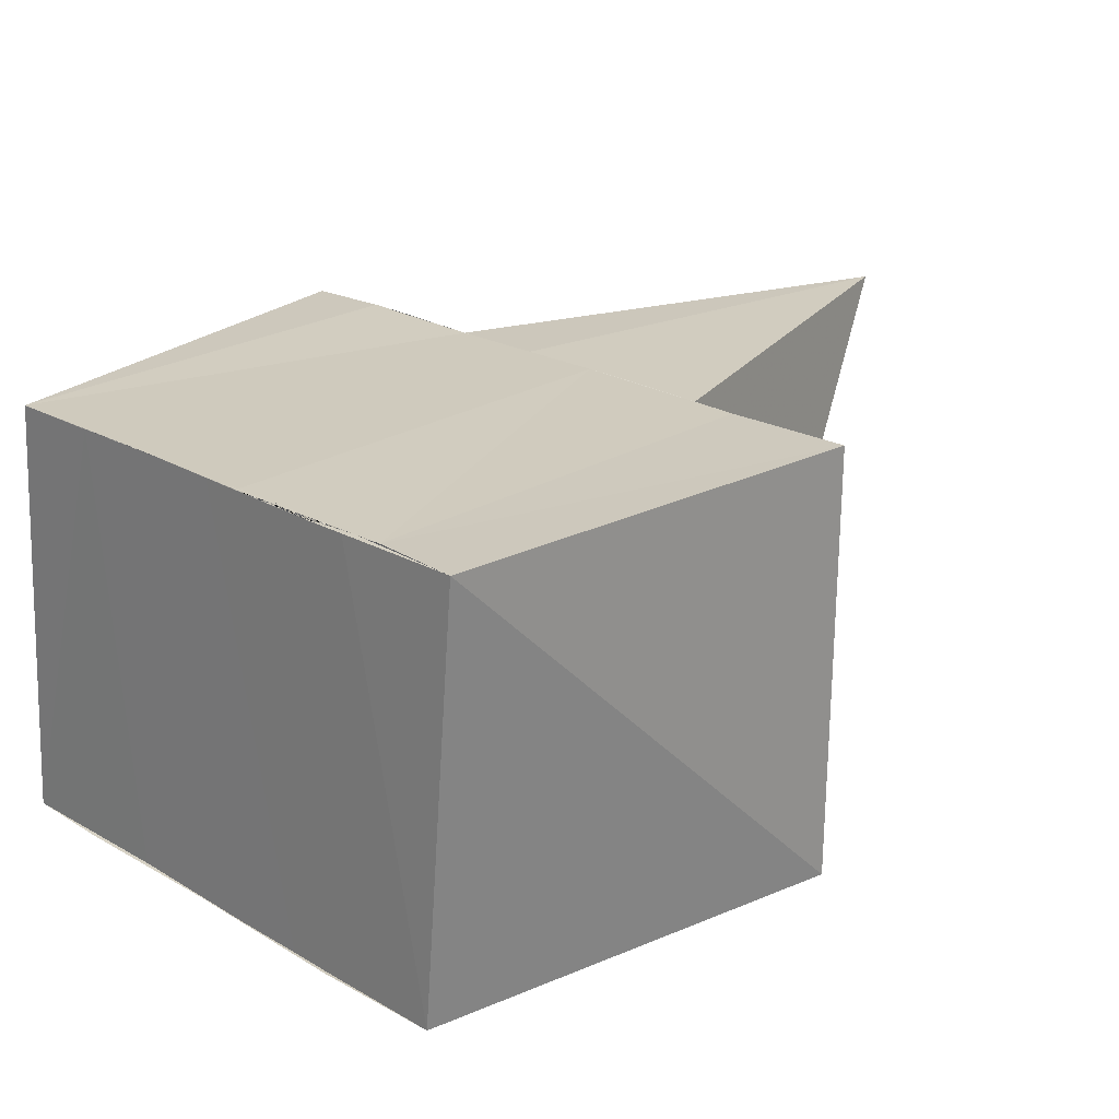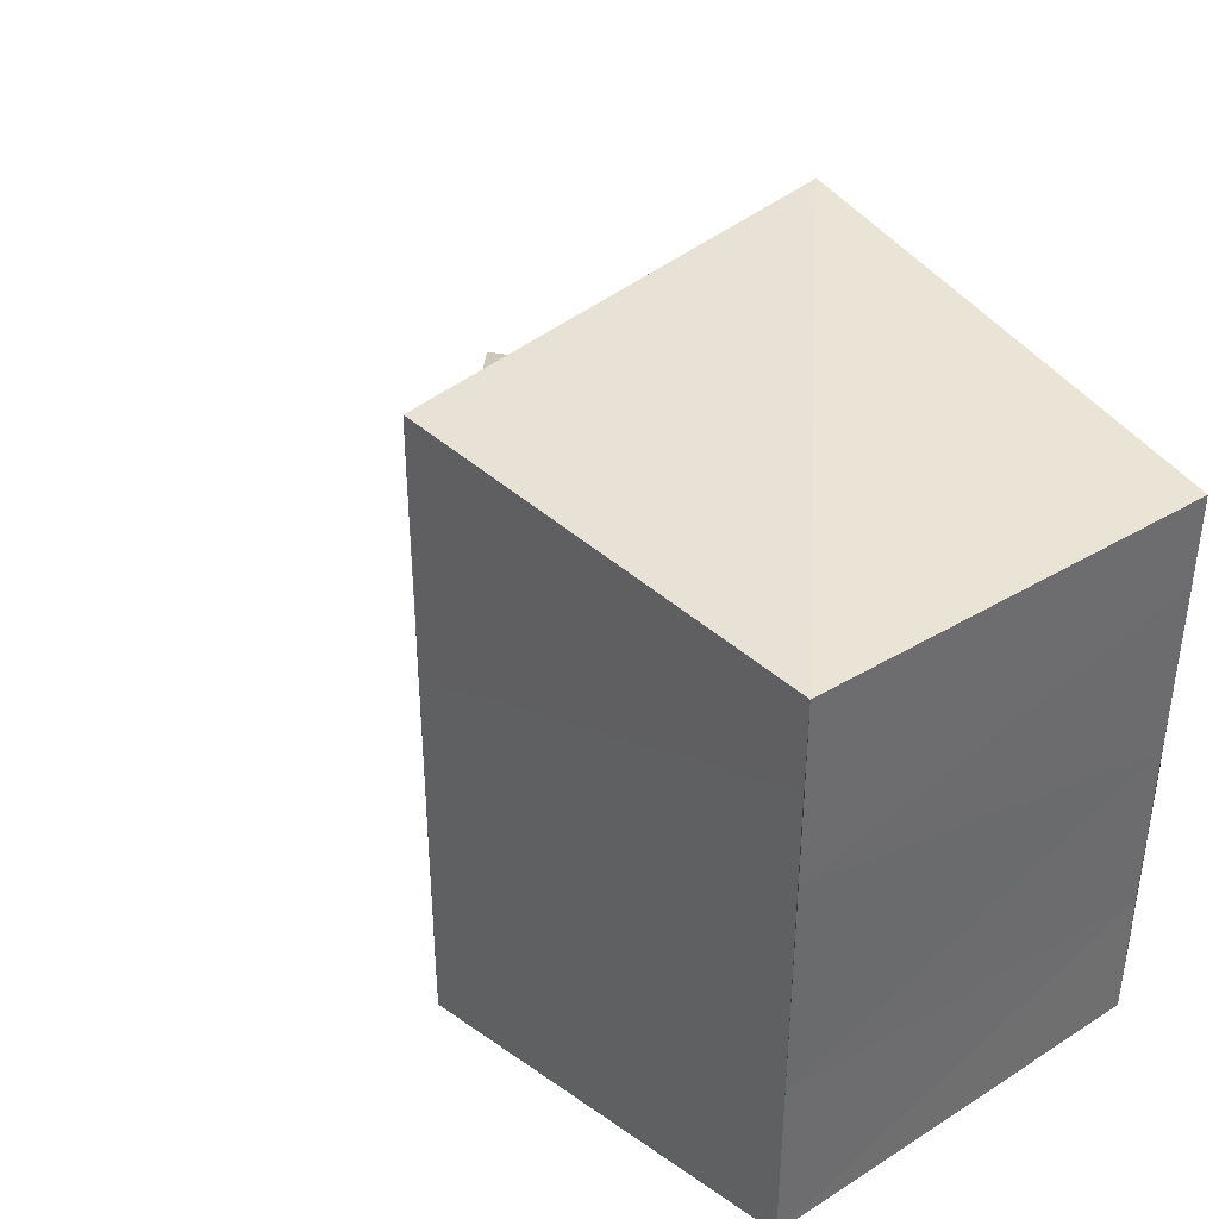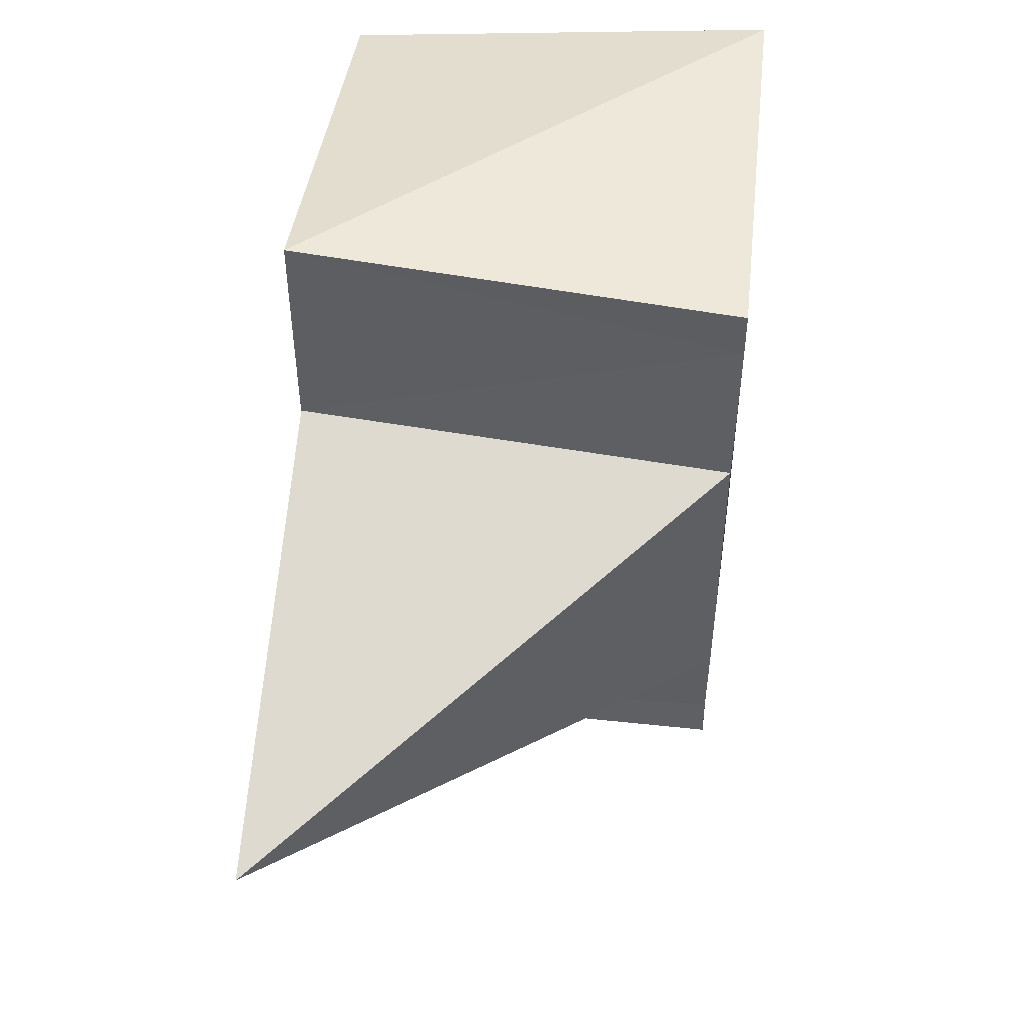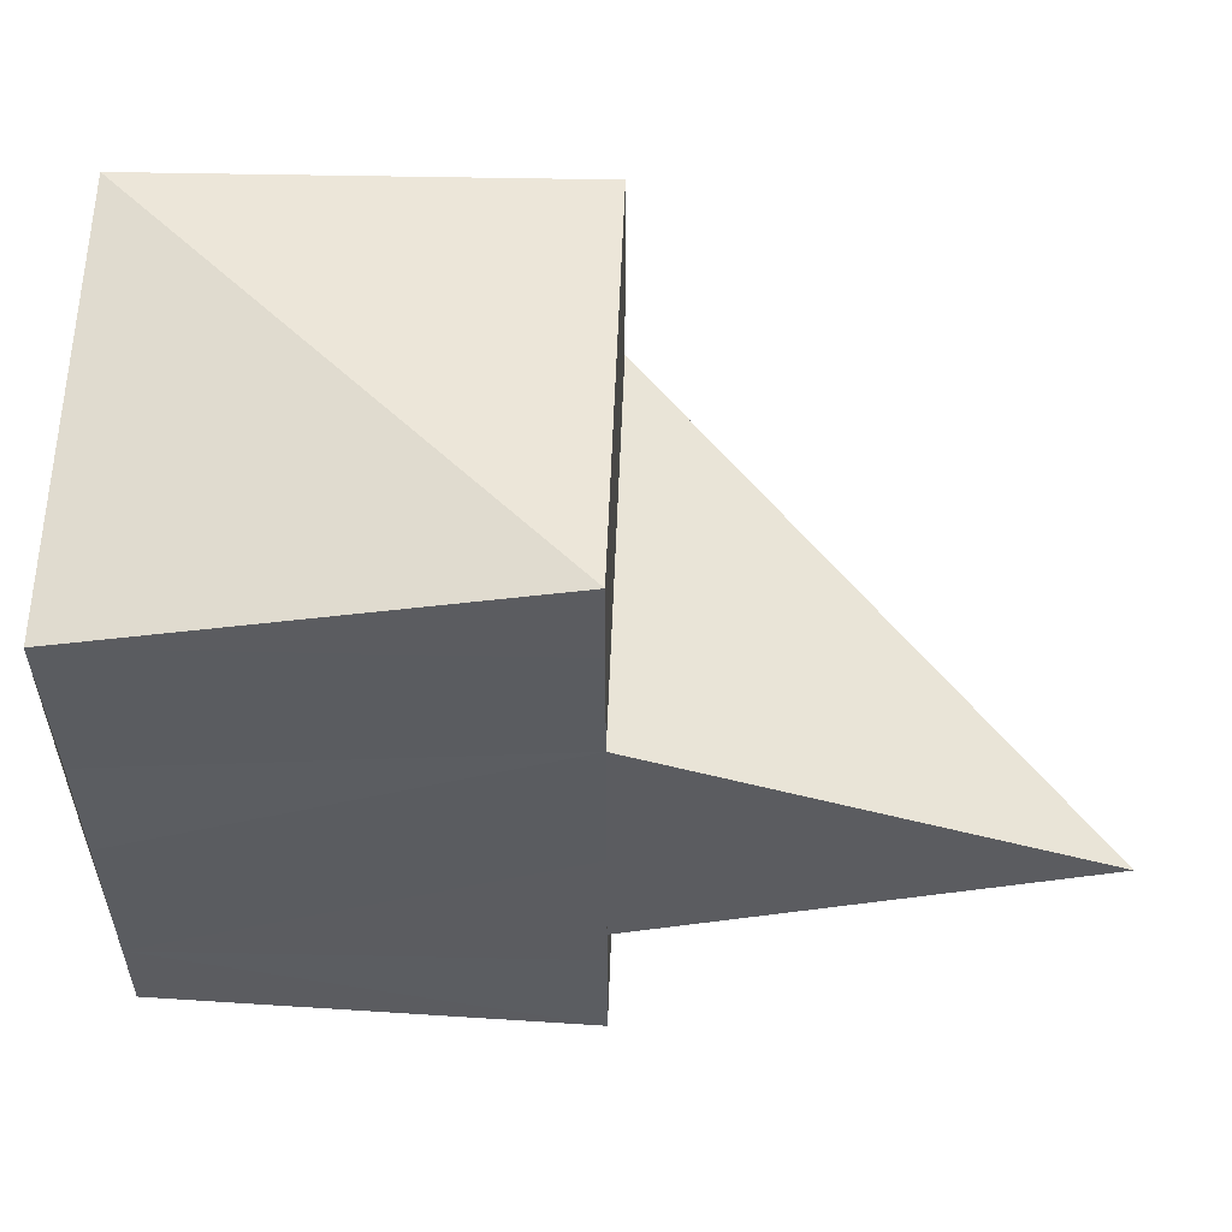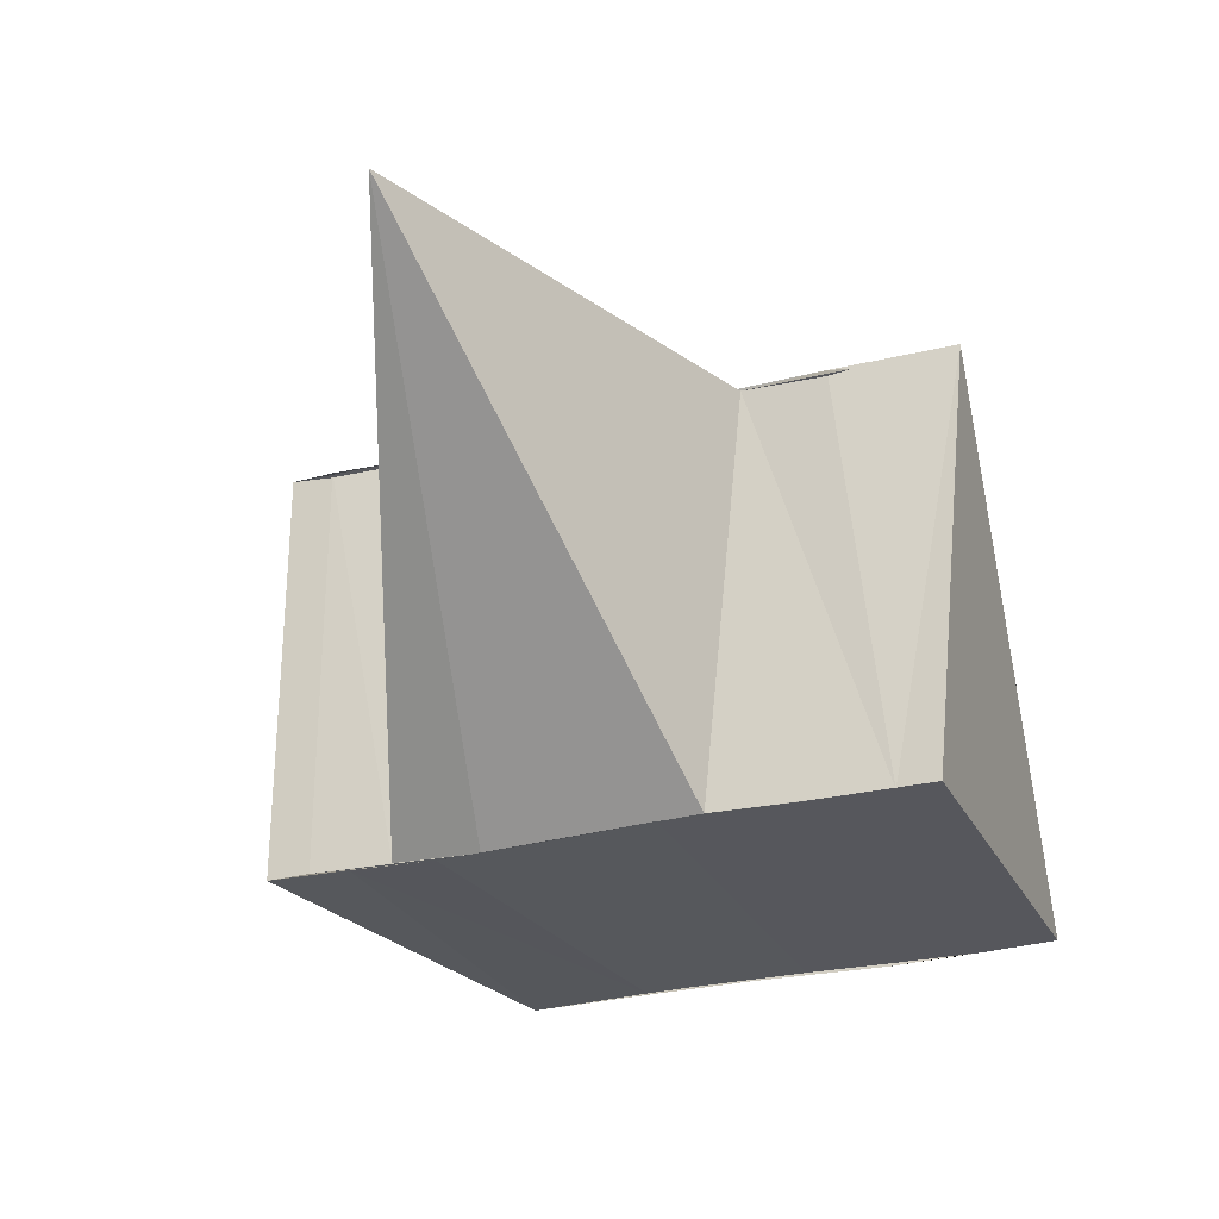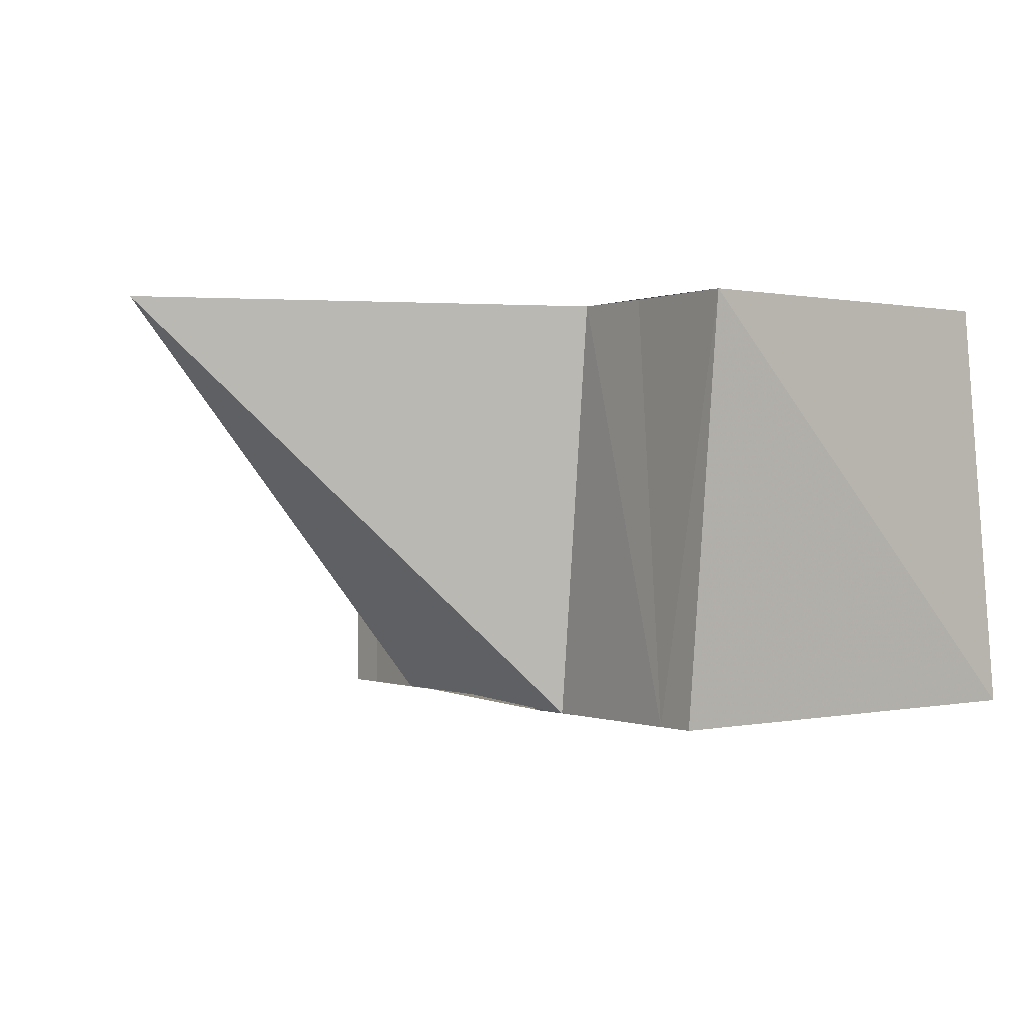
<metadata>
{"format":"obj","ext":"obj","renderer":"f3d","projection":"perspective","resolution":1024,"background":"white","views":[{"elev":23.3,"azim":-46.3,"up":"+Z"},{"elev":39.2,"azim":-131.7,"up":"+Y"},{"elev":49.1,"azim":96.3,"up":"+Y"},{"elev":55.2,"azim":1.2,"up":"+Y"},{"elev":-27.5,"azim":111.7,"up":"+Z"},{"elev":0.9,"azim":145.4,"up":"+Z"}]}
</metadata>
<code>
v 1.579e+04 -3318 -18545
v 15790 -3318 -18545
v 15790 -3318 -18545
v 1.579e+04 -3318 -1.855e+04
v 1.579e+04 -3318 -1.855e+04
v 1.579e+04 -3318 -18545
v 15790 -3317 -18545
v 15790 -3317 -1.855e+04
v 1.579e+04 -3317 -1.855e+04
v 1.579e+04 -3317 -18545
v 1.579e+04 -3317 -18545
v 1.579e+04 -3317 -1.855e+04
v 15790 -3318 -18545
v 15790 -3318 -18545
v 15790 -3318 -18545
v 1.579e+04 -3318 -18545
v 1.579e+04 -3318 -18545
v 1.579e+04 -3318 -1.855e+04
v 15790 -3318 -1.855e+04
v 1.579e+04 -3318 -18545
v 1.579e+04 -3318 -1.855e+04
v 1.579e+04 -3318 -18545
v 1.579e+04 -3317 -18545
v 1.579e+04 -3317 -18545
v 15790 -3317 -18545
v 15790 -3317 -18545
v 15790 -3318 -1.855e+04
v 15790 -3318 -1.855e+04
v 1.579e+04 -3318 -1.855e+04
v 1.579e+04 -3318 -1.855e+04
v 1.579e+04 -3317 -18545
v 1.579e+04 -3318 -18545
v 15790 -3317 -18545
v 15790 -3317 -1.855e+04
v 1.579e+04 -3317 -1.855e+04
v 1.579e+04 -3317 -1.855e+04
v 1.579e+04 -3317 -18545
v 15790 -3317 -1.855e+04
v 1.579e+04 -3317 -18545
v 15790 -3317 -1.855e+04
v 1.579e+04 -3317 -1.855e+04
v 1.579e+04 -3317 -1.855e+04
f 1 14 13
f 2 14 16
f 1 13 18
f 1 18 20
f 1 20 17
f 2 16 23
f 3 15 25
f 4 19 27
f 5 21 29
f 6 22 31
f 2 23 26
f 3 25 28
f 4 27 30
f 5 29 32
f 6 31 24
f 7 33 38
f 8 34 40
f 9 35 41
f 10 36 42
f 11 37 39
f 39 42 12
f 39 37 42
f 37 10 42
f 42 41 12
f 42 36 41
f 36 9 41
f 41 40 12
f 41 35 40
f 35 8 40
f 40 38 12
f 40 34 38
f 34 7 38
f 38 39 12
f 38 33 39
f 33 11 39
f 24 37 11
f 24 31 37
f 31 10 37
f 32 36 10
f 32 29 36
f 29 9 36
f 30 35 9
f 30 27 35
f 27 8 35
f 28 34 8
f 28 25 34
f 25 7 34
f 26 33 7
f 26 23 33
f 23 11 33
f 31 32 10
f 31 22 32
f 22 5 32
f 29 30 9
f 29 21 30
f 21 4 30
f 27 28 8
f 27 19 28
f 19 3 28
f 25 26 7
f 25 15 26
f 15 2 26
f 23 24 11
f 23 16 24
f 16 6 24
f 17 22 6
f 17 20 22
f 20 5 22
f 20 21 5
f 20 18 21
f 18 4 21
f 18 19 4
f 18 13 19
f 13 3 19
f 16 17 6
f 16 14 17
f 14 1 17
f 13 15 3
f 13 14 15
f 14 2 15

</code>
